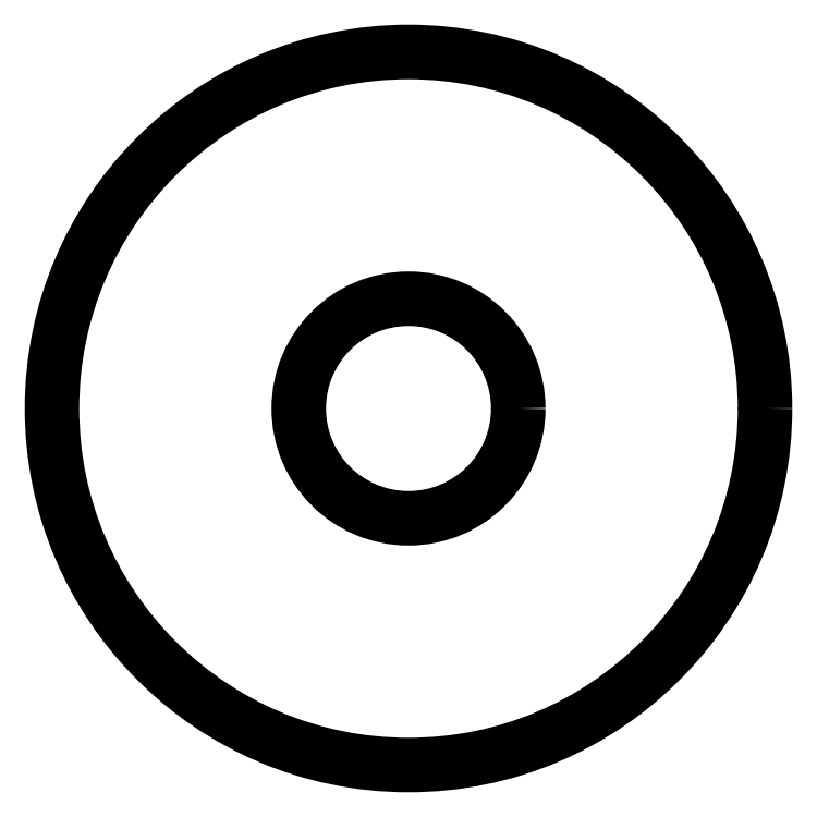
<metadata>
{"format":"dxf","ext":"dxf","renderer":"ezdxf+matplotlib","layout":"modelspace","background":"white","min_lineweight":24,"dpi":150}
</metadata>
<code>
0
SECTION
2
ENTITIES
0
CIRCLE
8
0
10
61.8
20
41.26
30
0
40
19.32
0
CIRCLE
8
0
10
61.8
20
41.26
30
0
40
5.95
0
VIEWPORT
8
0
10
4.799
20
4.022
30
0
40
17.88
41
8.993
68
     1
69
     1
0
VIEWPORT
8
VIEW_PORT
10
4.829
20
4
30
0
40
8.4
41
6.4
68
     2
69
     2
0
ENDSEC
0
EOF

</code>
